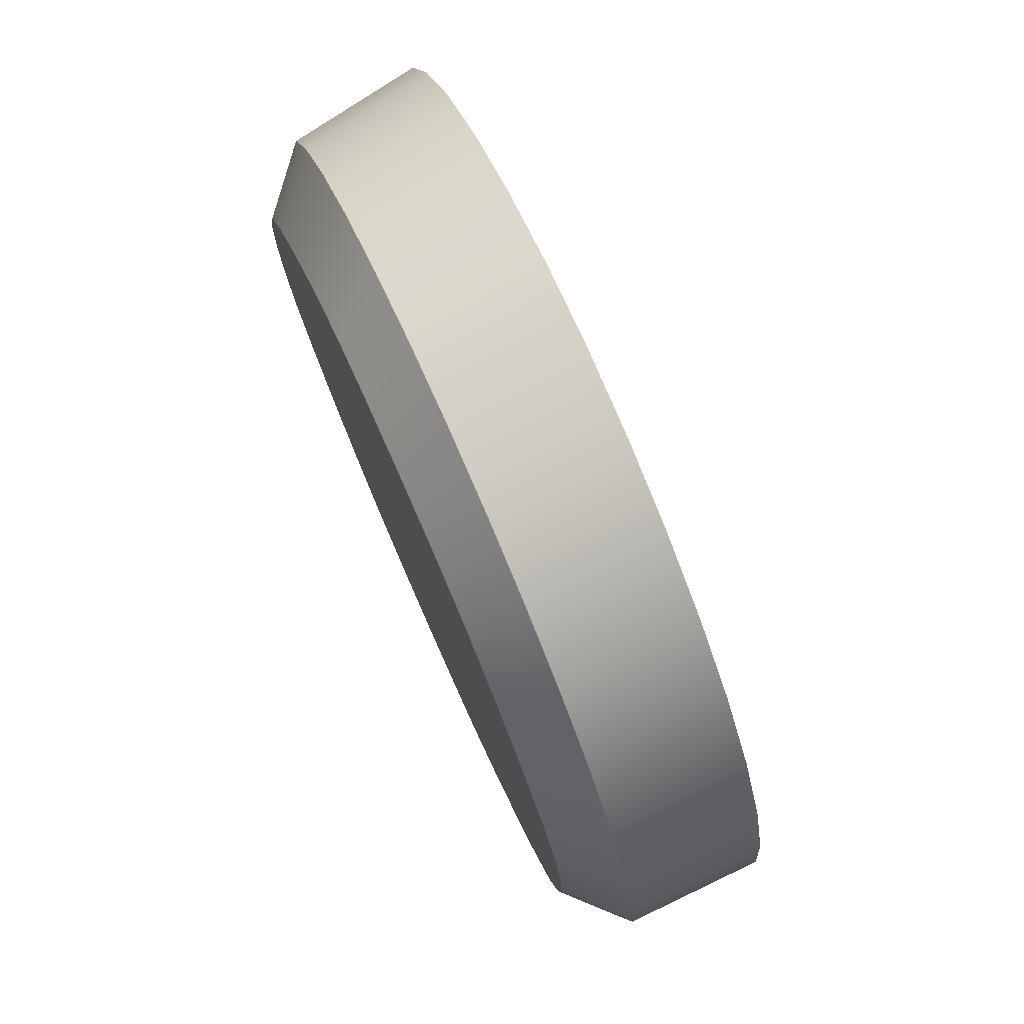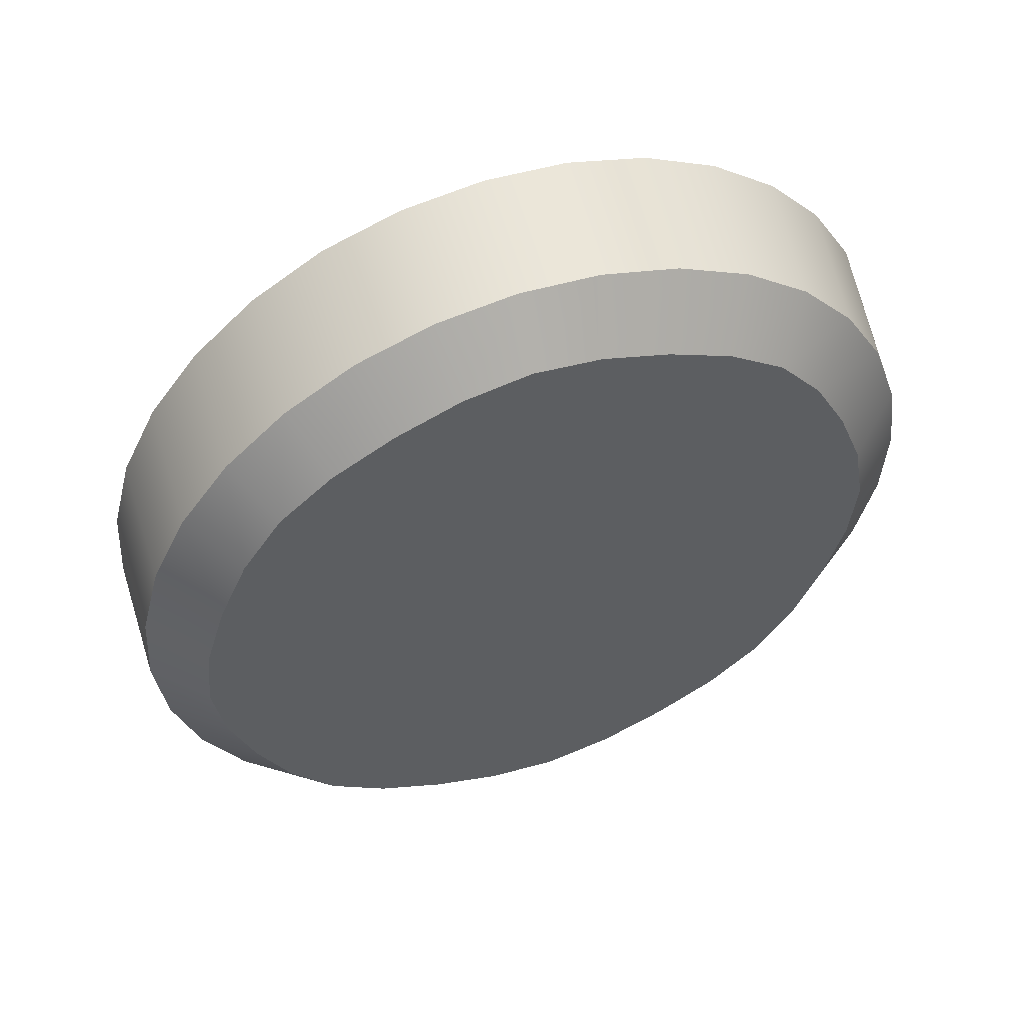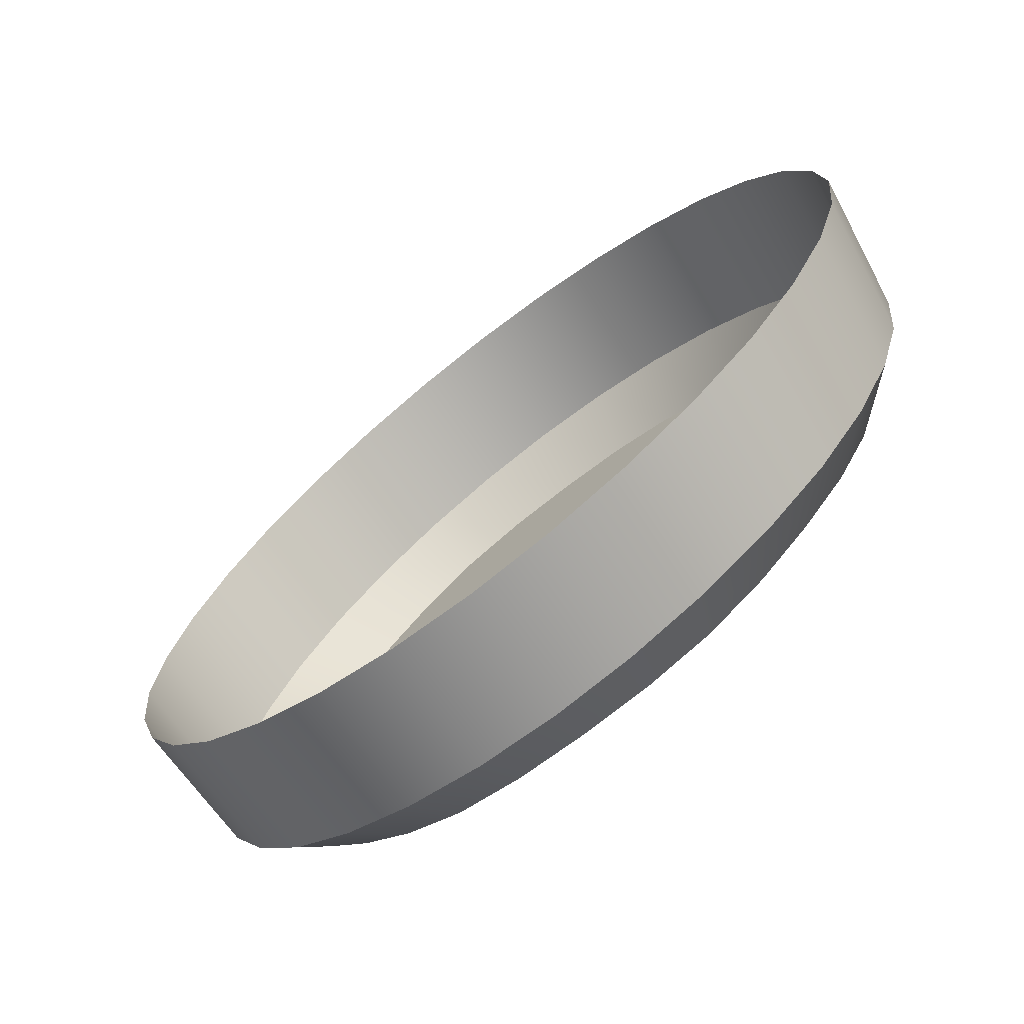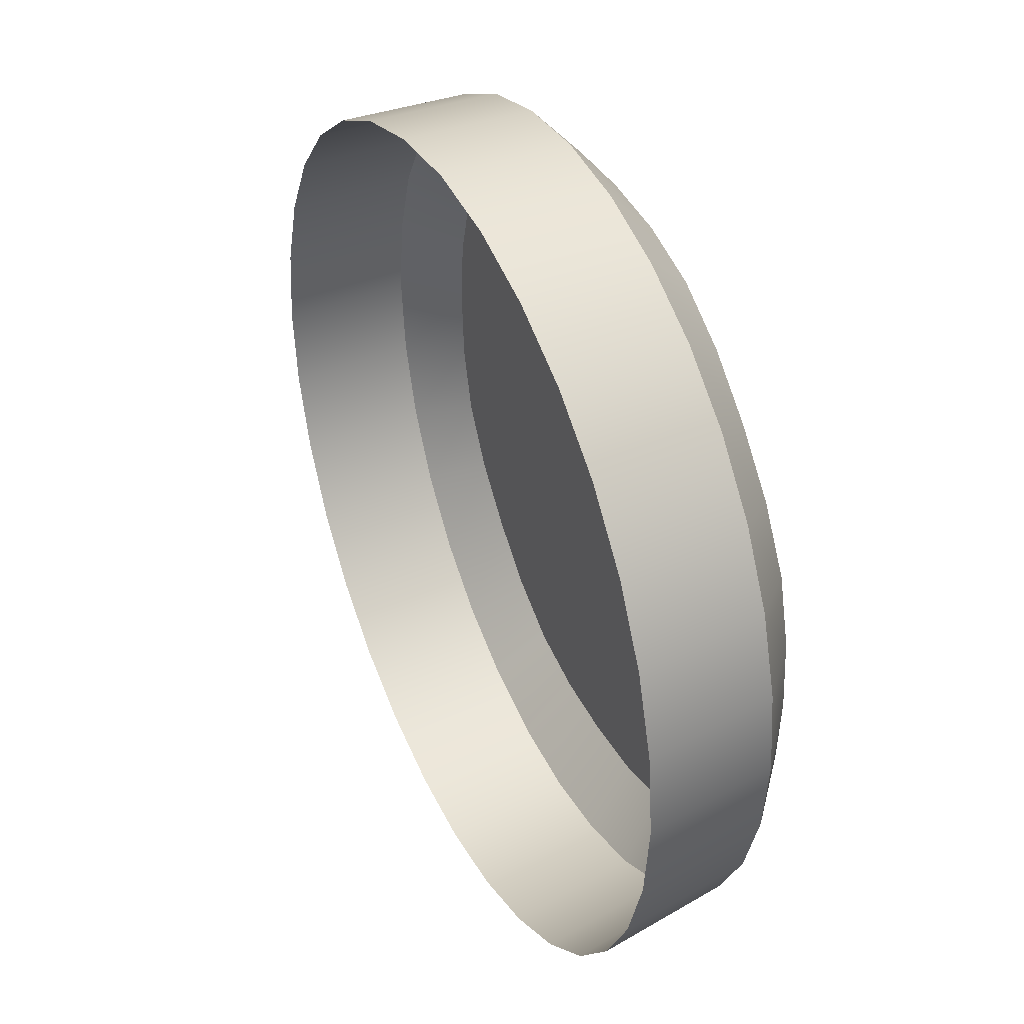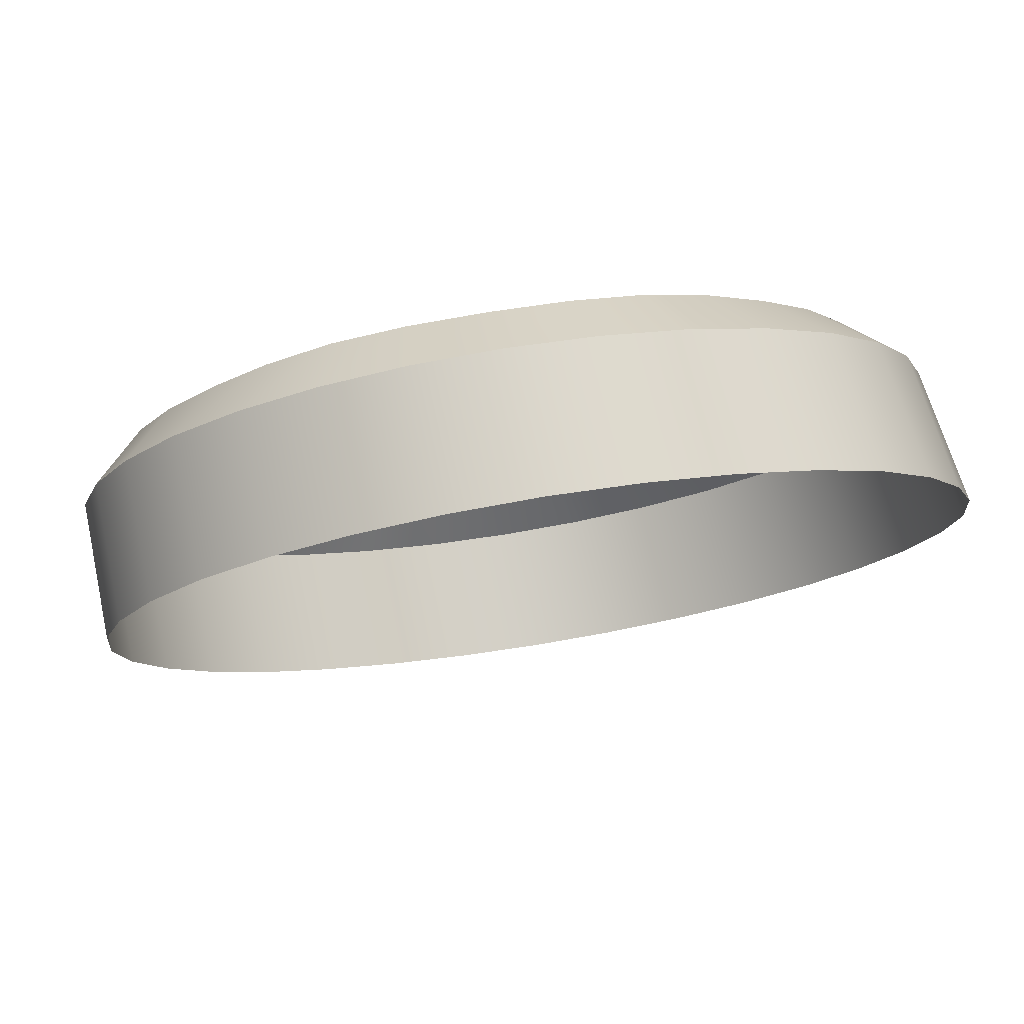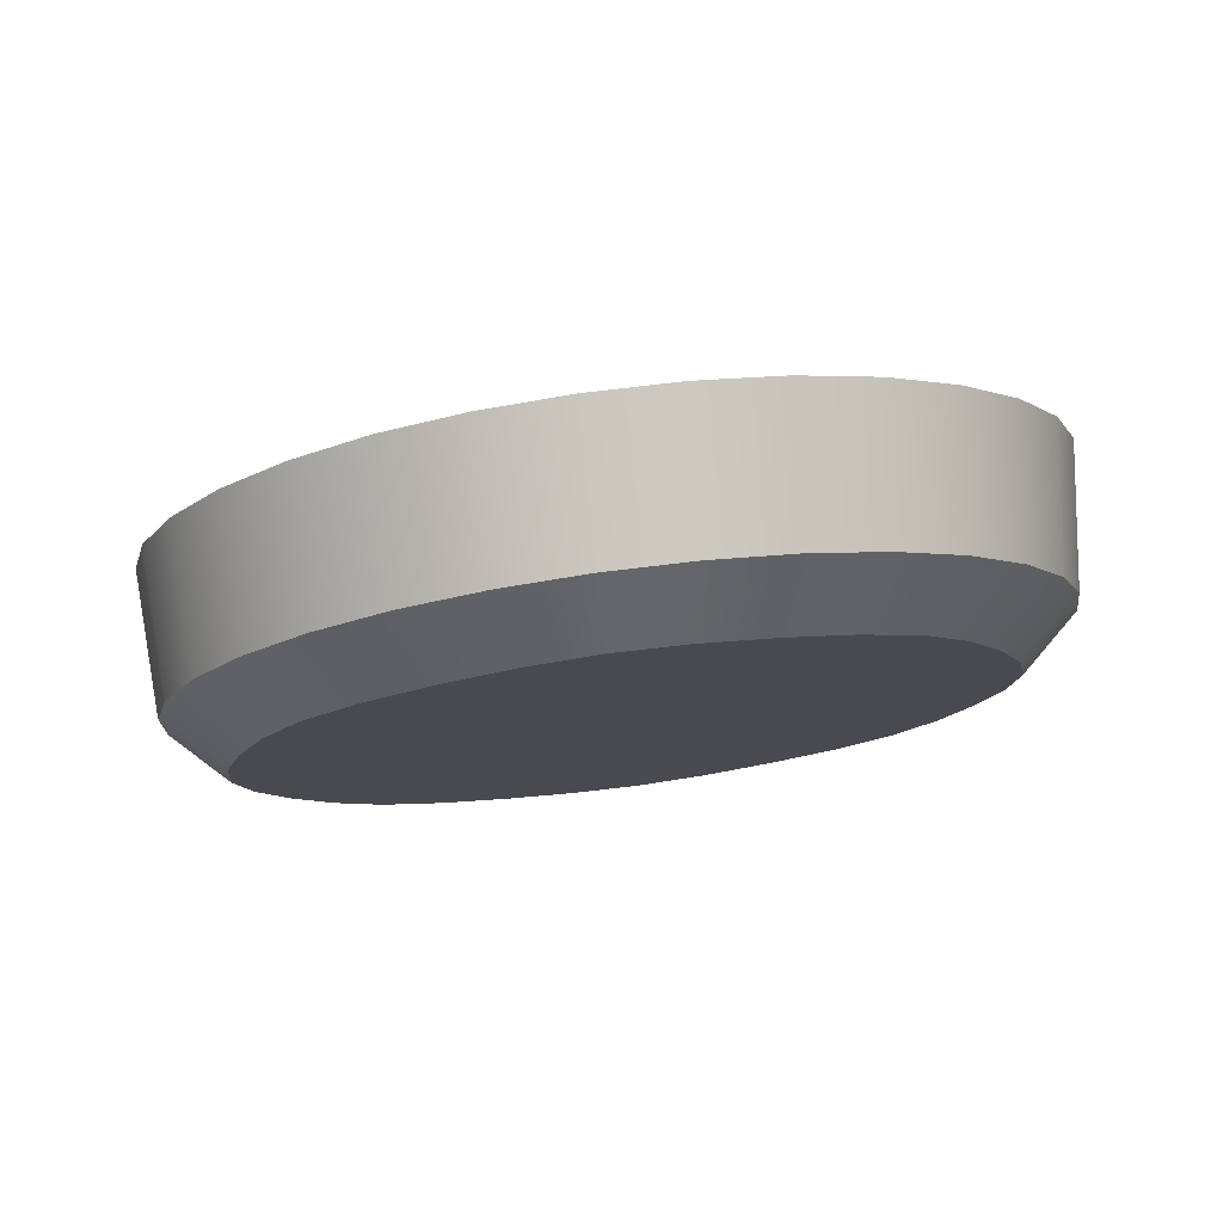
<metadata>
{"format":"obj","ext":"obj","renderer":"f3d","projection":"perspective","resolution":1024,"background":"white","views":[{"elev":77.1,"azim":45.2,"up":"+Z"},{"elev":-28.1,"azim":-156.4,"up":"+Y"},{"elev":-71.4,"azim":-162.9,"up":"+Z"},{"elev":39.6,"azim":-136.1,"up":"+Z"},{"elev":78.5,"azim":149.8,"up":"+Z"},{"elev":7.8,"azim":-110.7,"up":"+Y"}]}
</metadata>
<code>
g KK-Nail_3
v -5.539 -2.152 2.931
v -5.553 -2.178 2.914
v -5.547 -2.149 2.915
v -5.545 -2.181 2.93
v -5.528 -2.156 2.945
v -5.534 -2.185 2.943
v -5.515 -2.161 2.956
v -5.521 -2.19 2.954
v -5.5 -2.167 2.964
v -5.507 -2.195 2.962
v -5.484 -2.173 2.969
v -5.491 -2.201 2.967
v -5.467 -2.18 2.971
v -5.475 -2.208 2.969
v -5.45 -2.186 2.969
v -5.458 -2.214 2.967
v -5.434 -2.192 2.964
v -5.442 -2.22 2.962
v -5.419 -2.198 2.956
v -5.428 -2.226 2.954
v -5.406 -2.203 2.945
v -5.415 -2.231 2.943
v -5.395 -2.207 2.931
v -5.404 -2.235 2.93
v -5.387 -2.21 2.915
v -5.396 -2.238 2.914
v -5.382 -2.212 2.898
v -5.392 -2.24 2.898
v -5.381 -2.213 2.88
v -5.39 -2.24 2.88
v -5.382 -2.212 2.863
v -5.392 -2.24 2.863
v -5.387 -2.21 2.846
v -5.396 -2.238 2.846
v -5.395 -2.207 2.83
v -5.404 -2.235 2.831
v -5.406 -2.203 2.816
v -5.415 -2.231 2.818
v -5.419 -2.198 2.805
v -5.428 -2.226 2.807
v -5.434 -2.192 2.796
v -5.442 -2.22 2.798
v -5.45 -2.186 2.791
v -5.458 -2.214 2.793
v -5.467 -2.18 2.789
v -5.475 -2.208 2.792
v -5.484 -2.173 2.791
v -5.491 -2.201 2.793
v -5.5 -2.167 2.796
v -5.507 -2.195 2.798
v -5.515 -2.161 2.805
v -5.521 -2.19 2.807
v -5.528 -2.156 2.816
v -5.534 -2.185 2.818
v -5.539 -2.152 2.83
v -5.545 -2.181 2.831
v -5.547 -2.149 2.846
v -5.553 -2.178 2.846
v -5.547 -2.149 2.915
v -5.553 -2.178 2.914
v -5.557 -2.176 2.898
v -5.552 -2.147 2.898
v -5.559 -2.175 2.88
v -5.554 -2.147 2.88
v -5.557 -2.176 2.863
v -5.552 -2.147 2.863
v -5.553 -2.178 2.846
v -5.547 -2.149 2.846
v -5.492 -2.213 2.955
v -5.477 -2.218 2.88
v -5.505 -2.208 2.951
v -5.477 -2.218 2.956
v -5.518 -2.203 2.944
v -5.463 -2.224 2.955
v -5.528 -2.199 2.934
v -5.449 -2.229 2.951
v -5.538 -2.195 2.923
v -5.437 -2.234 2.944
v -5.545 -2.192 2.91
v -5.426 -2.238 2.934
v -5.549 -2.191 2.895
v -5.417 -2.242 2.923
v -5.55 -2.191 2.88
v -5.41 -2.244 2.91
v -5.549 -2.191 2.865
v -5.406 -2.246 2.895
v -5.545 -2.192 2.851
v -5.405 -2.246 2.88
v -5.538 -2.195 2.838
v -5.406 -2.246 2.865
v -5.528 -2.199 2.827
v -5.41 -2.244 2.851
v -5.518 -2.203 2.817
v -5.417 -2.242 2.838
v -5.505 -2.208 2.809
v -5.426 -2.238 2.827
v -5.492 -2.213 2.805
v -5.437 -2.234 2.817
v -5.477 -2.218 2.804
v -5.449 -2.229 2.809
v -5.463 -2.224 2.805
v -5.521 -2.19 2.954
v -5.518 -2.203 2.944
v -5.528 -2.199 2.934
v -5.507 -2.195 2.962
v -5.534 -2.185 2.943
v -5.505 -2.208 2.951
v -5.538 -2.195 2.923
v -5.491 -2.201 2.967
v -5.545 -2.181 2.93
v -5.492 -2.213 2.955
v -5.545 -2.192 2.91
v -5.475 -2.208 2.969
v -5.553 -2.178 2.914
v -5.477 -2.218 2.956
v -5.549 -2.191 2.895
v -5.458 -2.214 2.967
v -5.557 -2.176 2.898
v -5.463 -2.224 2.955
v -5.55 -2.191 2.88
v -5.442 -2.22 2.962
v -5.559 -2.175 2.88
v -5.449 -2.229 2.951
v -5.549 -2.191 2.865
v -5.428 -2.226 2.954
v -5.557 -2.176 2.863
v -5.437 -2.234 2.944
v -5.545 -2.192 2.851
v -5.415 -2.231 2.943
v -5.553 -2.178 2.846
v -5.426 -2.238 2.934
v -5.538 -2.195 2.838
v -5.404 -2.235 2.93
v -5.545 -2.181 2.831
v -5.417 -2.242 2.923
v -5.528 -2.199 2.827
v -5.396 -2.238 2.914
v -5.534 -2.185 2.818
v -5.41 -2.244 2.91
v -5.518 -2.203 2.817
v -5.392 -2.24 2.898
v -5.521 -2.19 2.807
v -5.406 -2.246 2.895
v -5.505 -2.208 2.809
v -5.39 -2.24 2.88
v -5.507 -2.195 2.798
v -5.405 -2.246 2.88
v -5.492 -2.213 2.805
v -5.392 -2.24 2.863
v -5.491 -2.201 2.793
v -5.406 -2.246 2.865
v -5.477 -2.218 2.804
v -5.396 -2.238 2.846
v -5.475 -2.208 2.792
v -5.41 -2.244 2.851
v -5.463 -2.224 2.805
v -5.404 -2.235 2.831
v -5.458 -2.214 2.793
v -5.417 -2.242 2.838
v -5.449 -2.229 2.809
v -5.415 -2.231 2.818
v -5.442 -2.22 2.798
v -5.426 -2.238 2.827
v -5.437 -2.234 2.817
v -5.428 -2.226 2.807
g KK-Nail_3_0
f 3 2 1
f 2 4 1
f 1 4 5
f 4 6 5
f 5 6 7
f 6 8 7
f 7 8 9
f 8 10 9
f 9 10 11
f 10 12 11
f 11 12 13
f 12 14 13
f 13 14 15
f 14 16 15
f 15 16 17
f 16 18 17
f 17 18 19
f 18 20 19
f 19 20 21
f 20 22 21
f 21 22 23
f 22 24 23
f 23 24 25
f 24 26 25
f 25 26 27
f 26 28 27
f 27 28 29
f 28 30 29
f 29 30 31
f 30 32 31
f 31 32 33
f 32 34 33
f 33 34 35
f 34 36 35
f 35 36 37
f 36 38 37
f 37 38 39
f 38 40 39
f 39 40 41
f 40 42 41
f 41 42 43
f 42 44 43
f 43 44 45
f 44 46 45
f 45 46 47
f 46 48 47
f 47 48 49
f 48 50 49
f 49 50 51
f 50 52 51
f 51 52 53
f 52 54 53
f 53 54 55
f 54 56 55
f 55 56 57
f 56 58 57
f 61 60 59
f 62 61 59
f 63 61 62
f 64 63 62
f 65 63 64
f 66 65 64
f 67 65 66
f 68 67 66
f 71 70 69
f 69 70 72
f 73 70 71
f 72 70 74
f 75 70 73
f 74 70 76
f 77 70 75
f 76 70 78
f 79 70 77
f 78 70 80
f 81 70 79
f 80 70 82
f 83 70 81
f 82 70 84
f 85 70 83
f 84 70 86
f 87 70 85
f 86 70 88
f 89 70 87
f 88 70 90
f 91 70 89
f 90 70 92
f 93 70 91
f 92 70 94
f 95 70 93
f 94 70 96
f 97 70 95
f 96 70 98
f 99 70 97
f 98 70 100
f 101 70 99
f 100 70 101
f 104 103 102
f 102 103 105
f 106 104 102
f 103 107 105
f 108 104 106
f 105 107 109
f 110 108 106
f 107 111 109
f 112 108 110
f 109 111 113
f 114 112 110
f 111 115 113
f 116 112 114
f 113 115 117
f 118 116 114
f 115 119 117
f 120 116 118
f 117 119 121
f 122 120 118
f 119 123 121
f 124 120 122
f 121 123 125
f 126 124 122
f 123 127 125
f 128 124 126
f 125 127 129
f 130 128 126
f 127 131 129
f 132 128 130
f 129 131 133
f 134 132 130
f 131 135 133
f 136 132 134
f 133 135 137
f 138 136 134
f 135 139 137
f 140 136 138
f 137 139 141
f 142 140 138
f 139 143 141
f 144 140 142
f 141 143 145
f 146 144 142
f 143 147 145
f 148 144 146
f 145 147 149
f 150 148 146
f 147 151 149
f 152 148 150
f 149 151 153
f 154 152 150
f 151 155 153
f 156 152 154
f 153 155 157
f 158 156 154
f 155 159 157
f 160 156 158
f 157 159 161
f 162 160 158
f 159 163 161
f 164 160 162
f 161 163 165
f 165 164 162
f 163 164 165

</code>
